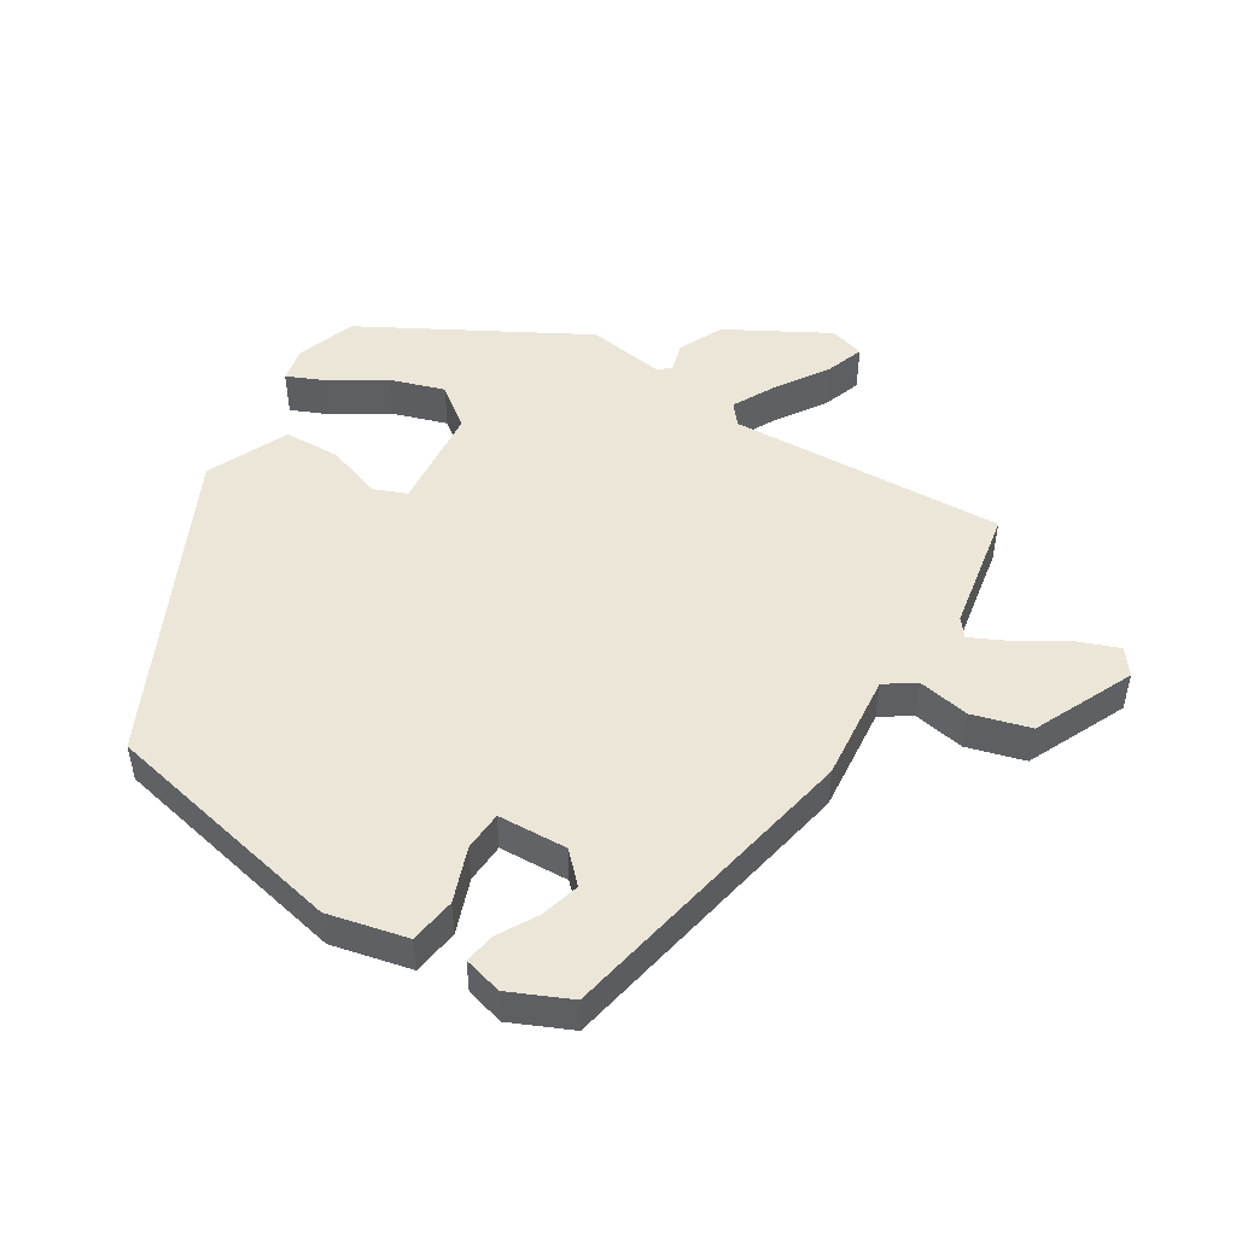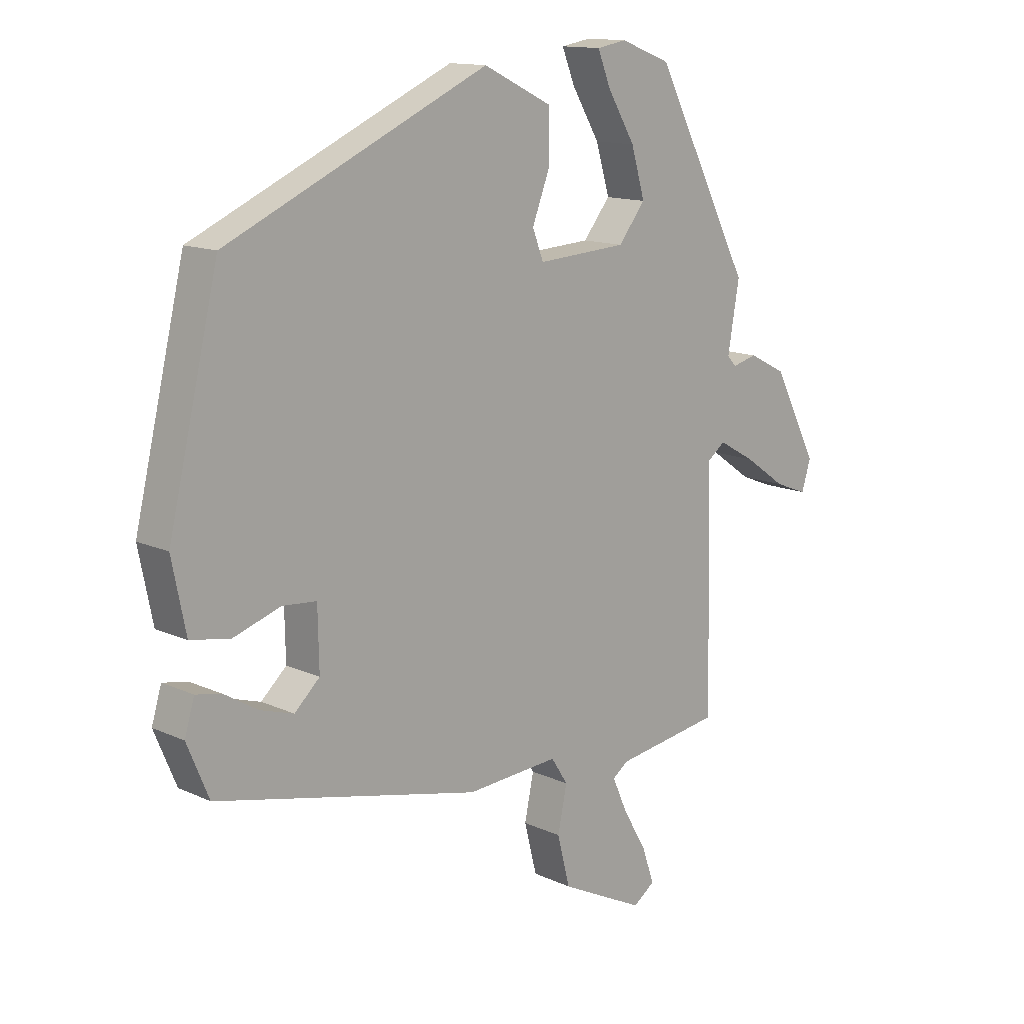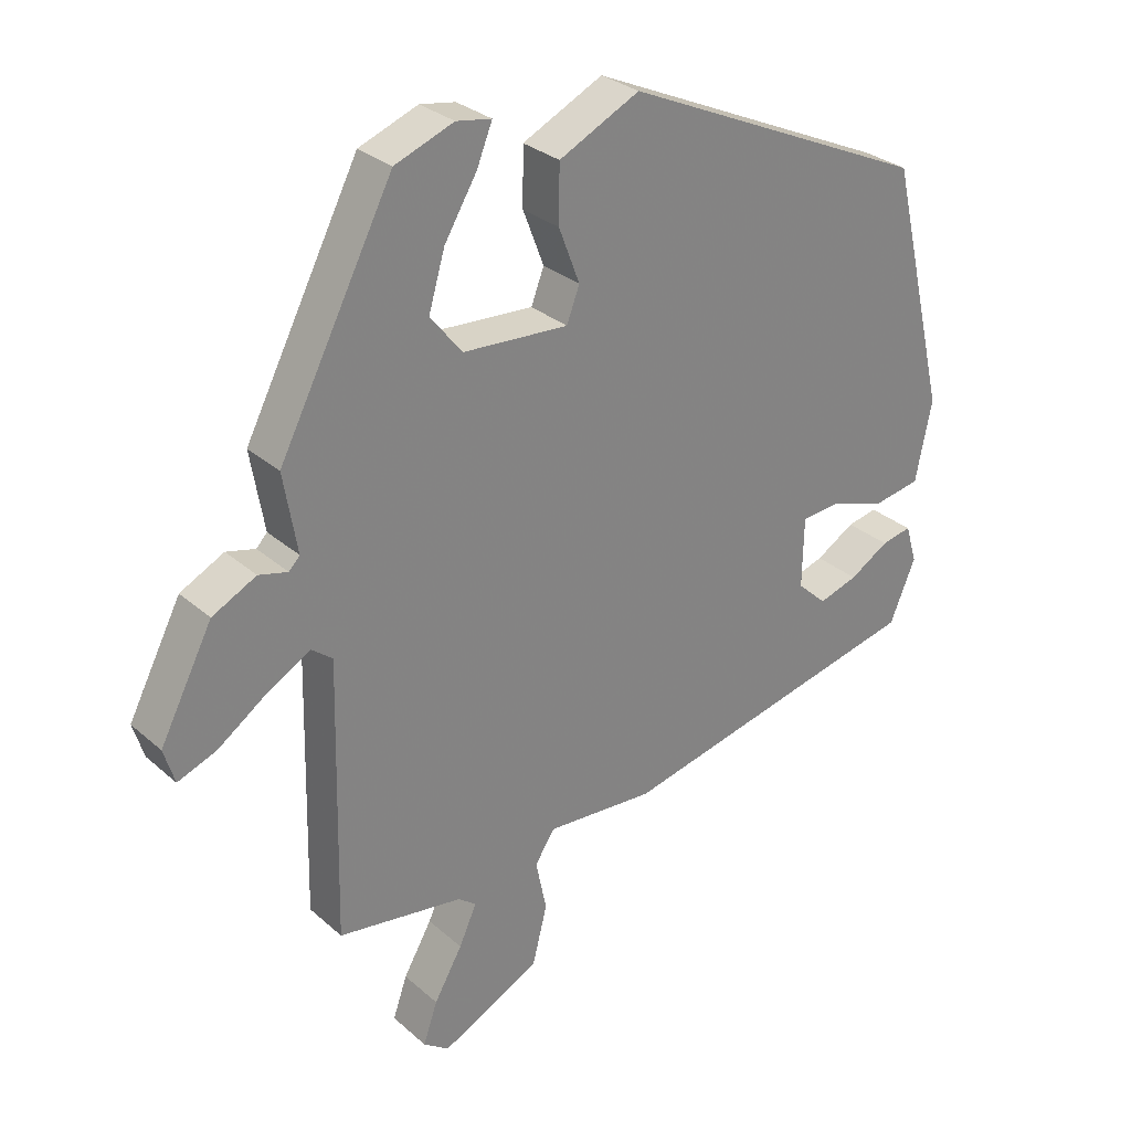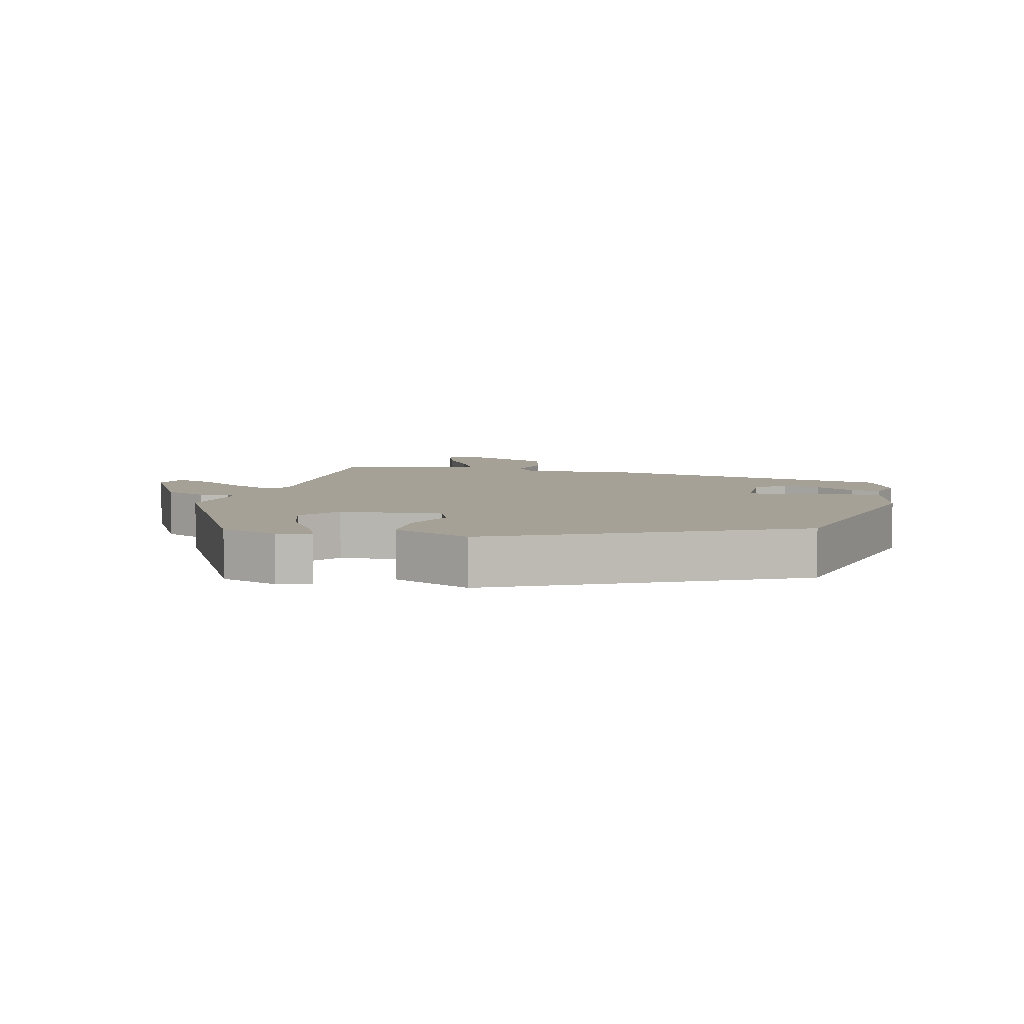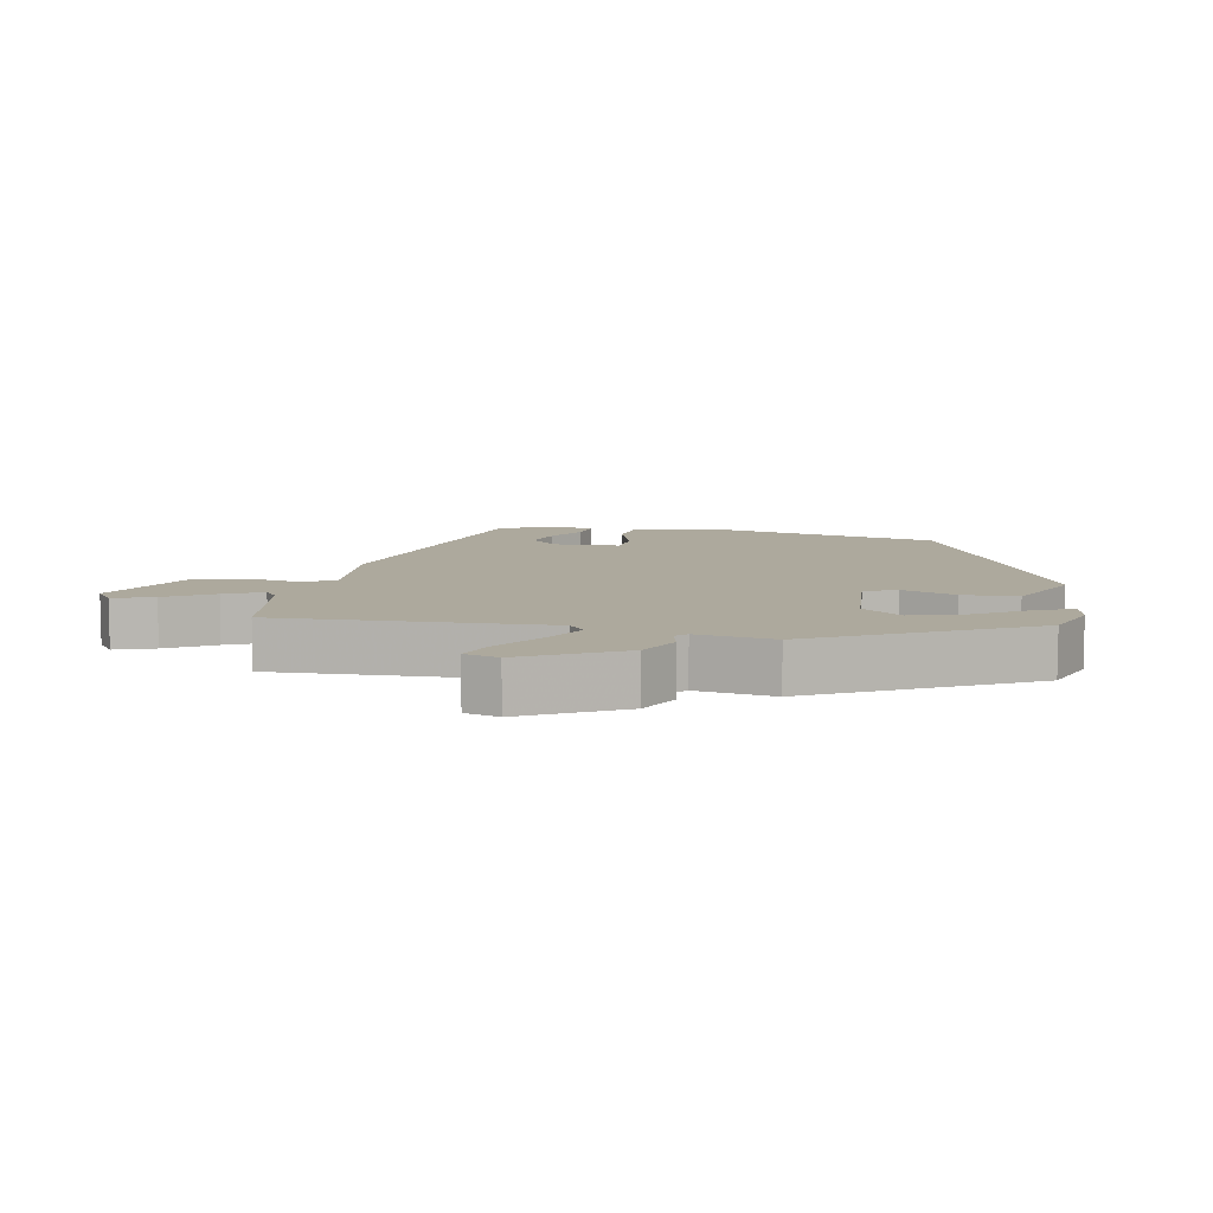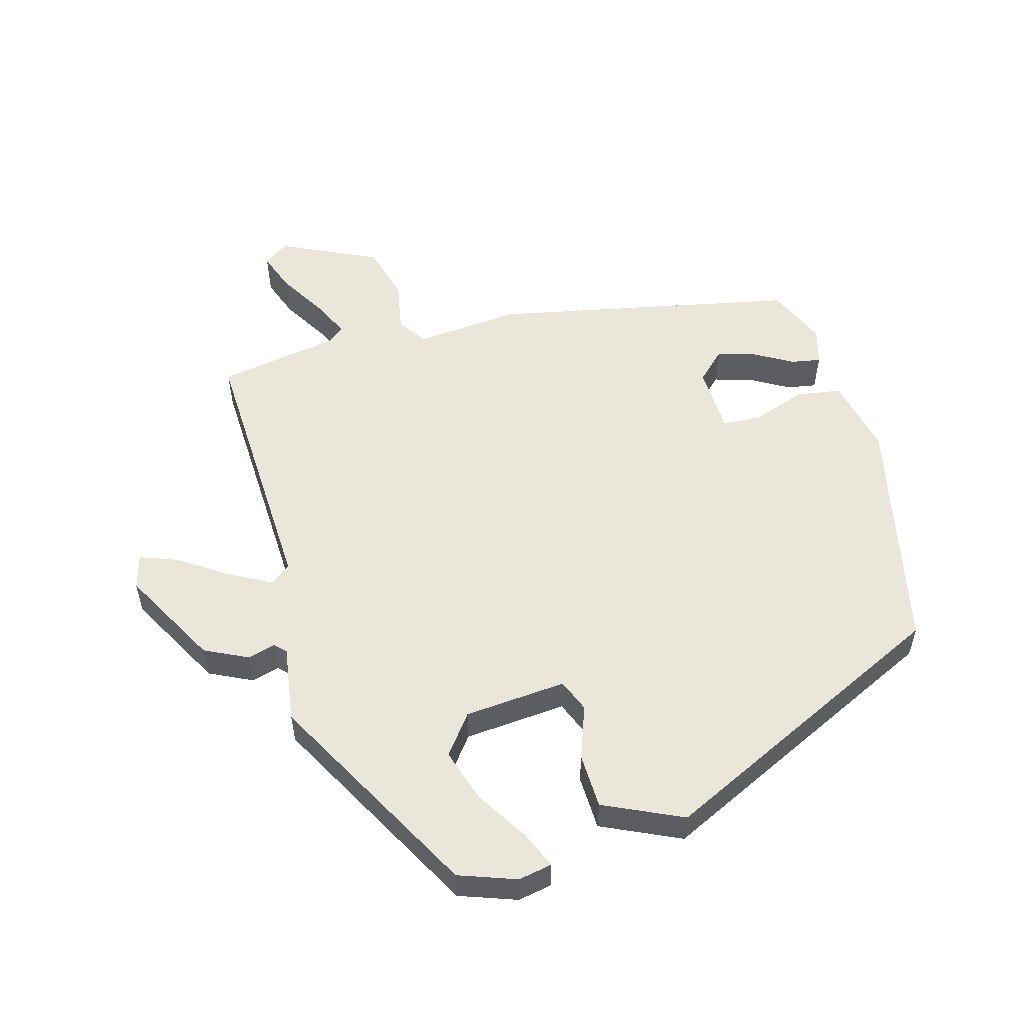
<metadata>
{"format":"obj","ext":"obj","renderer":"f3d","projection":"perspective","resolution":1024,"background":"white","views":[{"elev":49.3,"azim":120.2,"up":"+Y"},{"elev":13.5,"azim":135.9,"up":"+Z"},{"elev":29.6,"azim":-38.3,"up":"+Z"},{"elev":6.2,"azim":12.8,"up":"+Y"},{"elev":8.8,"azim":-79.8,"up":"+Y"},{"elev":54.7,"azim":-16.7,"up":"+Y"}]}
</metadata>
<code>
v 0.498 0.07 -0.405
v 0.039 0.07 -0.509
v -0.122 0.07 -0.498
v -0.151 0.07 -0.543
v -0.135 0.07 -0.62
v -0.157 0.07 -0.707
v -0.304 0.07 -0.78
v -0.342 0.07 -0.753
v -0.321 0.07 -0.692
v -0.279 0.07 -0.619
v -0.253 0.07 -0.561
v -0.28 0.07 -0.541
v -0.465 0.07 -0.513
v -0.456 0.07 -0.103
v -0.487 0.07 -0.079
v -0.551 0.07 -0.115
v -0.624 0.07 -0.166
v -0.681 0.07 -0.188
v -0.697 0.07 -0.136
v -0.619 0.07 0.014
v -0.554 0.07 0.047
v -0.511 0.07 0.036
v -0.495 0.07 0.053
v -0.515 0.07 0.17
v -0.346 0.07 0.497
v -0.259 0.07 0.53
v -0.207 0.07 0.521
v -0.23 0.07 0.464
v -0.278 0.07 0.384
v -0.302 0.07 0.302
v -0.255 0.07 0.243
v -0.099 0.07 0.233
v -0.08 0.07 0.283
v -0.111 0.07 0.364
v -0.11 0.07 0.448
v 0.009 0.07 0.506
v 0.463 0.07 0.3
v 0.55 0.07 -0.065
v 0.526 0.07 -0.184
v 0.457 0.07 -0.196
v 0.375 0.07 -0.169
v 0.316 0.07 -0.174
v 0.314 0.07 -0.278
v 0.358 0.07 -0.319
v 0.416 0.07 -0.301
v 0.474 0.07 -0.266
v 0.519 0.07 -0.257
v 0.536 0.07 -0.314
v 0.498 0 -0.405
v 0.039 0 -0.509
v -0.122 0 -0.498
v -0.151 0 -0.543
v -0.135 0 -0.62
v -0.157 0 -0.707
v -0.304 0 -0.78
v -0.342 0 -0.753
v -0.321 0 -0.692
v -0.279 0 -0.619
v -0.253 0 -0.561
v -0.28 0 -0.541
v -0.465 0 -0.513
v -0.456 0 -0.103
v -0.487 0 -0.079
v -0.551 0 -0.115
v -0.624 0 -0.166
v -0.681 0 -0.188
v -0.697 0 -0.136
v -0.619 0 0.014
v -0.554 0 0.047
v -0.511 0 0.036
v -0.495 0 0.053
v -0.515 0 0.17
v -0.346 0 0.497
v -0.259 0 0.53
v -0.207 0 0.521
v -0.23 0 0.464
v -0.278 0 0.384
v -0.302 0 0.302
v -0.255 0 0.243
v -0.099 0 0.233
v -0.08 0 0.283
v -0.111 0 0.364
v -0.11 0 0.448
v 0.009 0 0.506
v 0.463 0 0.3
v 0.55 0 -0.065
v 0.526 0 -0.184
v 0.457 0 -0.196
v 0.375 0 -0.169
v 0.316 0 -0.174
v 0.314 0 -0.278
v 0.358 0 -0.319
v 0.416 0 -0.301
v 0.474 0 -0.266
v 0.519 0 -0.257
v 0.536 0 -0.314
f 45 46 47 48
f 44 45 48 1
f 38 39 40 41
f 38 41 42
f 37 38 42
f 36 37 42
f 33 34 35 36
f 32 33 36 42
f 31 32 42 43
f 26 27 28 29
f 26 29 30
f 23 24 25 26
f 23 26 30
f 19 20 21 22
f 17 18 19 22
f 16 17 22 23
f 15 16 23 30
f 12 13 14
f 11 12 14
f 7 8 9 10
f 7 10 11
f 4 5 6 7
f 3 4 7 11
f 44 1 2 3
f 31 43 44 3
f 14 15 30 31
f 3 11 14 31
f 96 95 94 93
f 49 96 93 92
f 89 88 87 86
f 90 89 86
f 90 86 85
f 90 85 84
f 84 83 82 81
f 90 84 81 80
f 91 90 80 79
f 77 76 75 74
f 78 77 74
f 74 73 72 71
f 78 74 71
f 70 69 68 67
f 70 67 66 65
f 71 70 65 64
f 78 71 64 63
f 62 61 60
f 62 60 59
f 58 57 56 55
f 59 58 55
f 55 54 53 52
f 59 55 52 51
f 51 50 49 92
f 51 92 91 79
f 79 78 63 62
f 79 62 59 51
f 1 49 50 2
f 2 50 51 3
f 3 51 52 4
f 4 52 53 5
f 5 53 54 6
f 6 54 55 7
f 7 55 56 8
f 8 56 57 9
f 9 57 58 10
f 10 58 59 11
f 11 59 60 12
f 12 60 61 13
f 13 61 62 14
f 14 62 63 15
f 15 63 64 16
f 16 64 65 17
f 17 65 66 18
f 18 66 67 19
f 19 67 68 20
f 20 68 69 21
f 21 69 70 22
f 22 70 71 23
f 23 71 72 24
f 24 72 73 25
f 25 73 74 26
f 26 74 75 27
f 27 75 76 28
f 28 76 77 29
f 29 77 78 30
f 30 78 79 31
f 31 79 80 32
f 32 80 81 33
f 33 81 82 34
f 34 82 83 35
f 35 83 84 36
f 36 84 85 37
f 37 85 86 38
f 38 86 87 39
f 39 87 88 40
f 40 88 89 41
f 41 89 90 42
f 42 90 91 43
f 43 91 92 44
f 44 92 93 45
f 45 93 94 46
f 46 94 95 47
f 47 95 96 48
f 48 96 49 1

</code>
